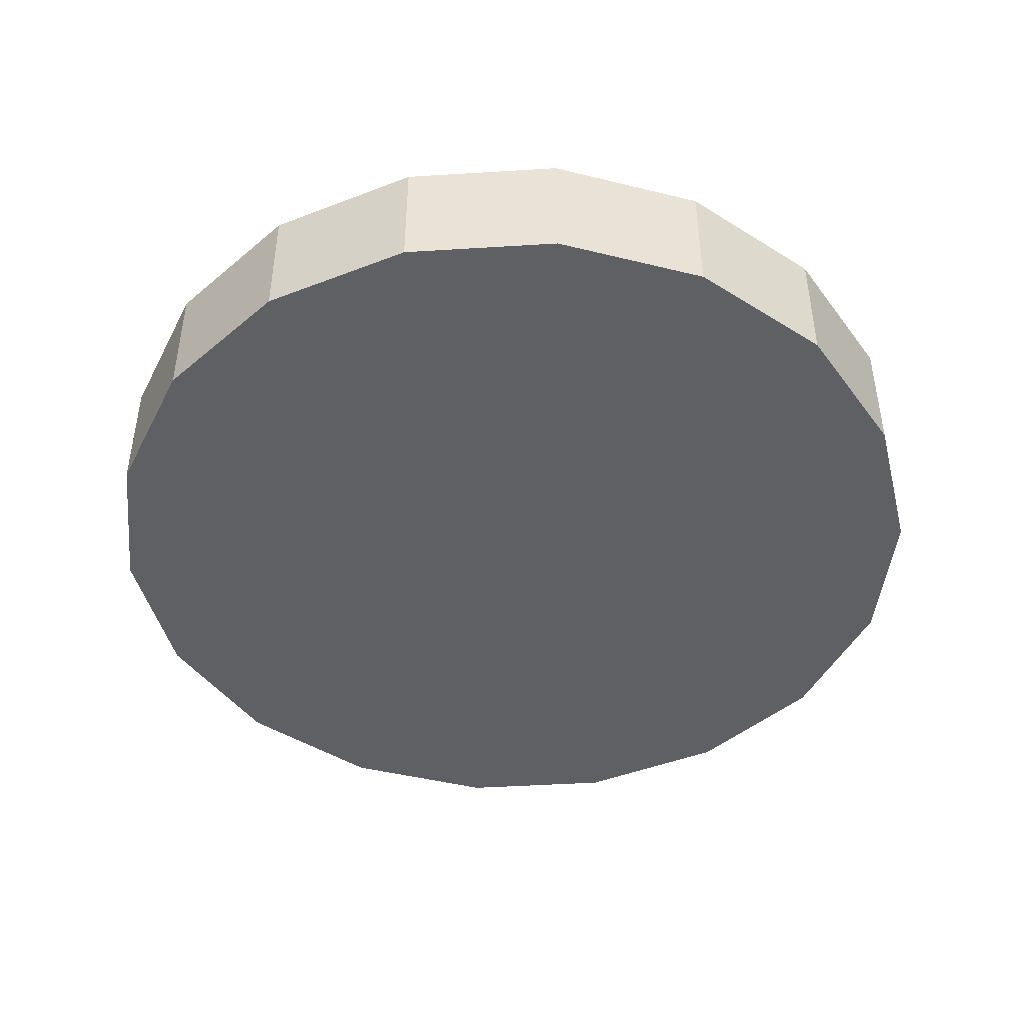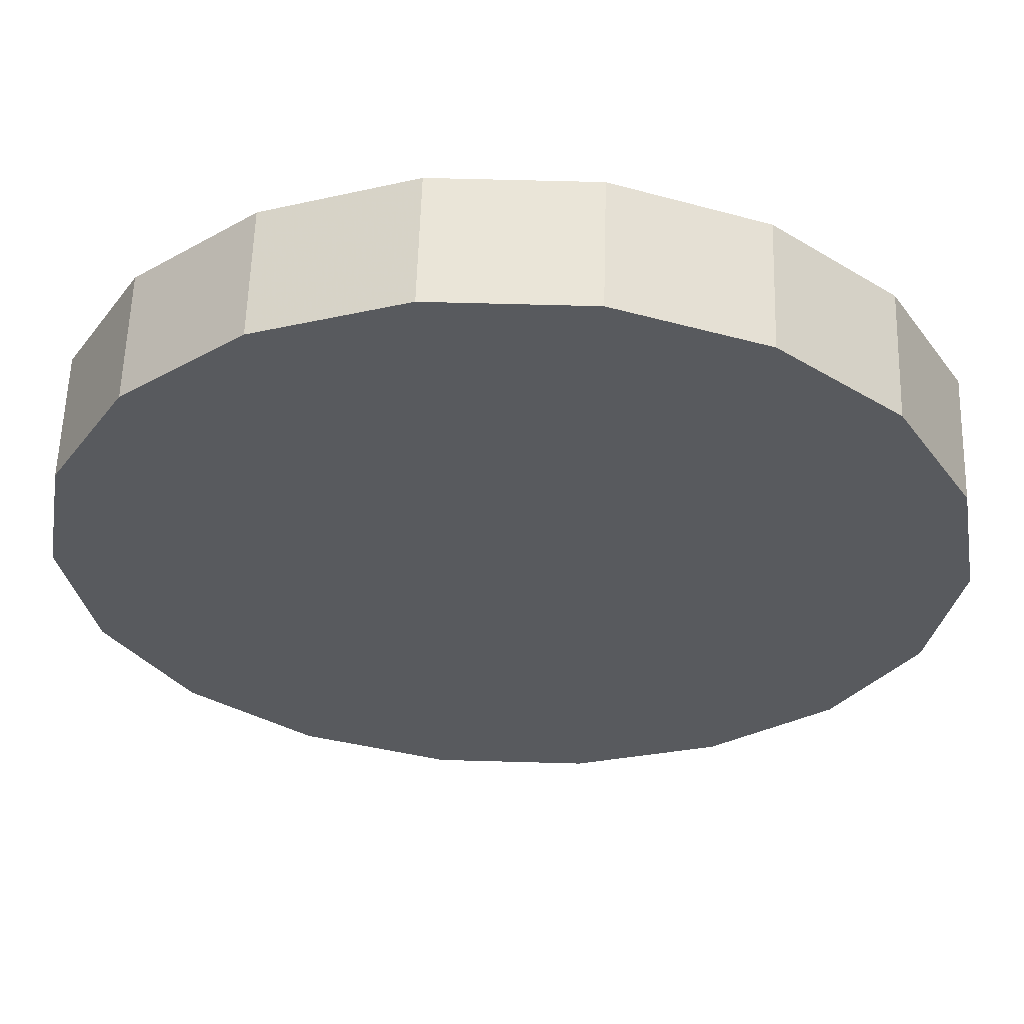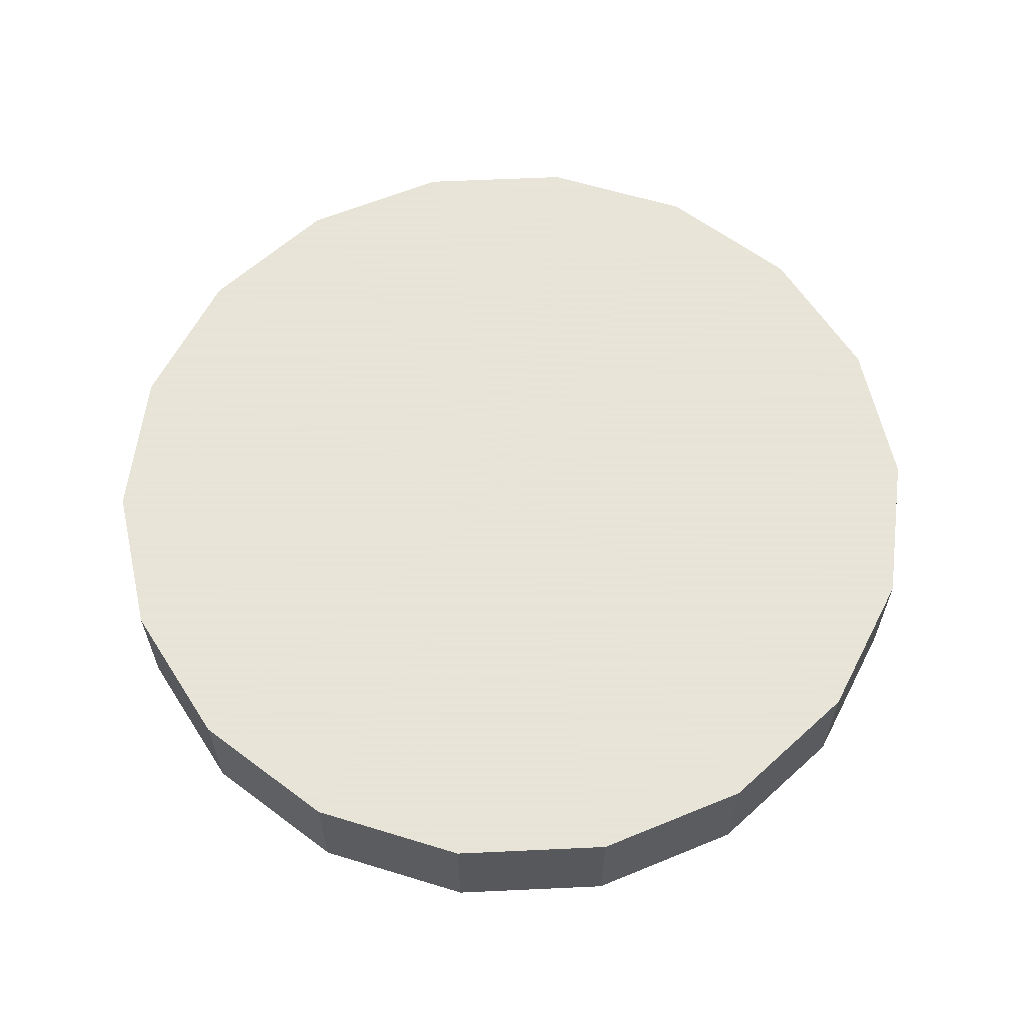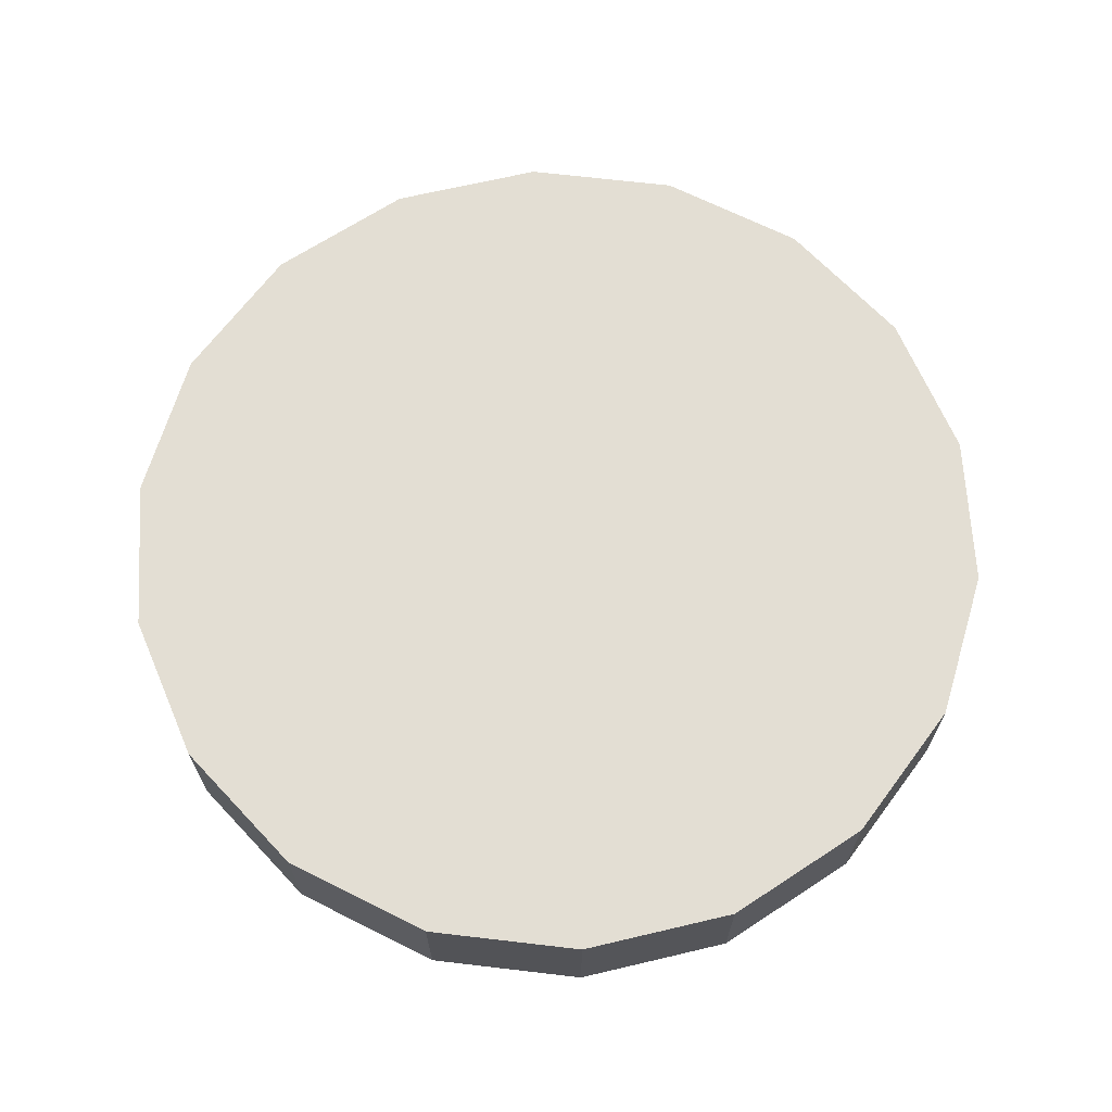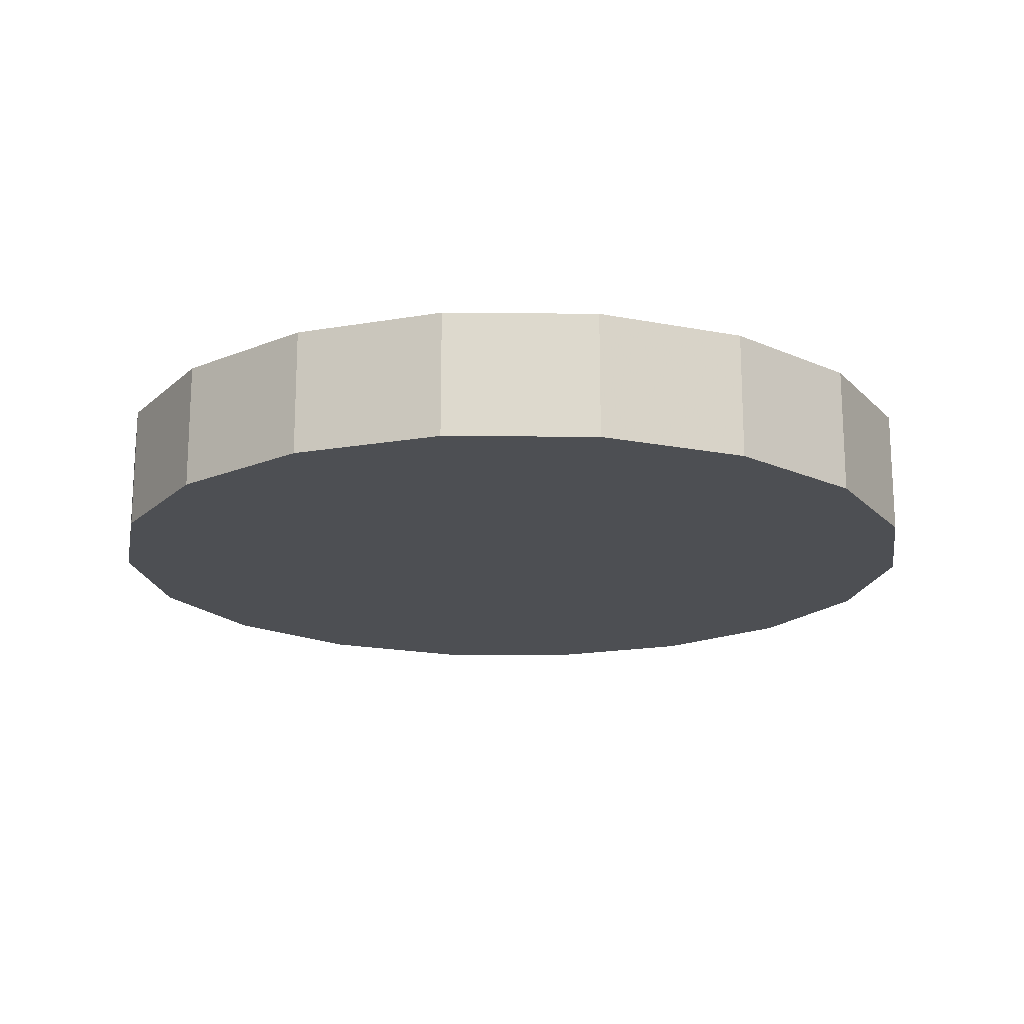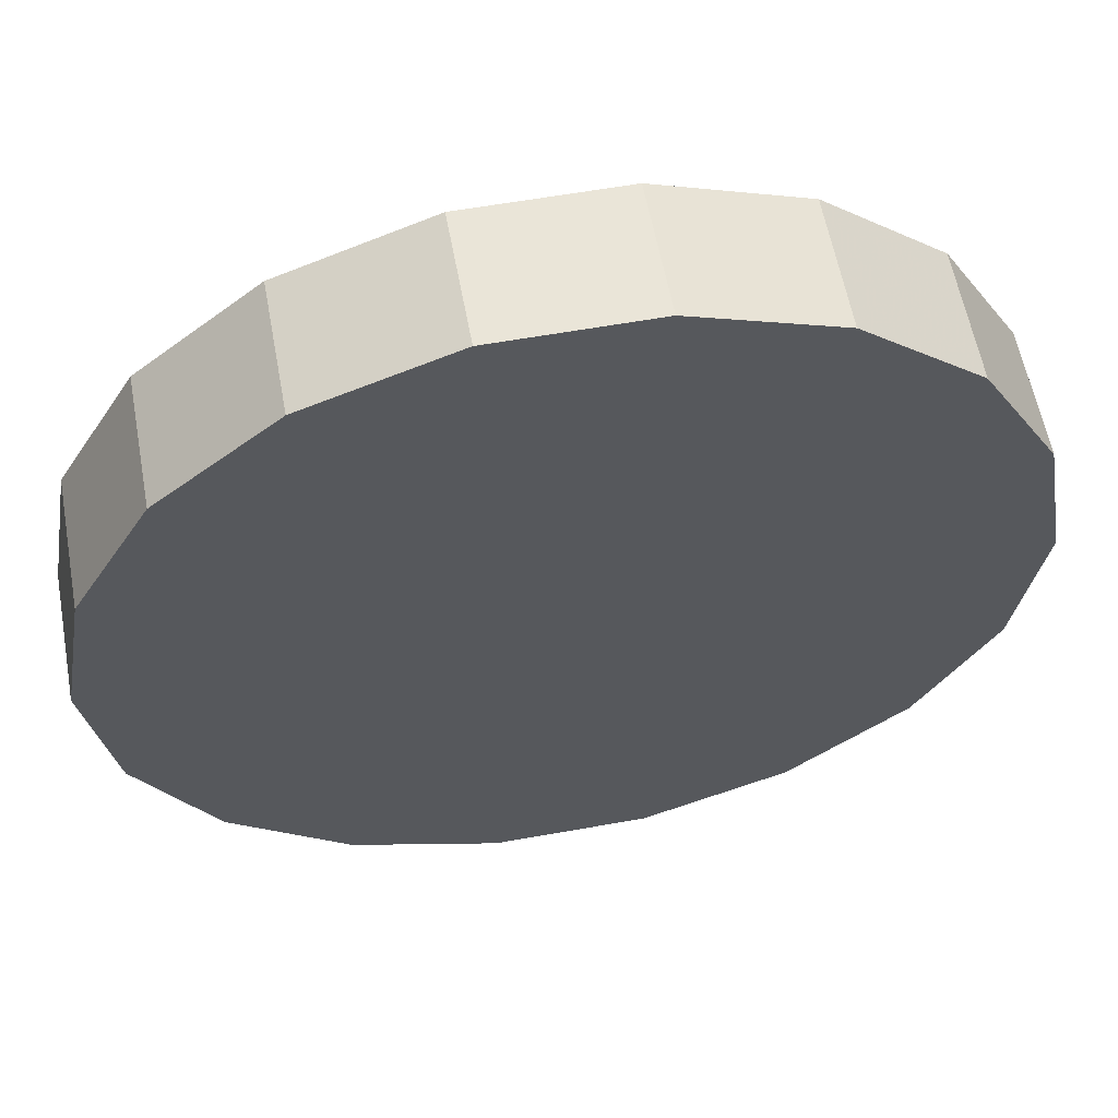
<metadata>
{"format":"obj","ext":"obj","renderer":"f3d","projection":"perspective","resolution":1024,"background":"white","views":[{"elev":-45.2,"azim":-135.9,"up":"+Z"},{"elev":59.1,"azim":1.7,"up":"+Y"},{"elev":61.4,"azim":-2.7,"up":"+Z"},{"elev":67.3,"azim":126.7,"up":"+Z"},{"elev":-17.8,"azim":98.9,"up":"+Z"},{"elev":59.1,"azim":169.5,"up":"+Y"}]}
</metadata>
<code>
v  48.83 410.3 0
v  83.97 410.3 0
v  81.85 398.3 0
v  75.75 387.7 0
v  66.4 379.9 0
v  54.94 375.7 0
v  42.73 375.7 0
v  31.27 379.9 0
v  21.92 387.7 0
v  15.82 398.3 0
v  13.7 410.3 0
v  15.82 422.3 0
v  21.92 432.9 0
v  31.27 440.7 0
v  42.73 444.9 0
v  54.94 444.9 0
v  66.4 440.7 0
v  75.75 432.9 0
v  81.85 422.3 0
v  83.97 410.3 -2.029
v  81.85 398.3 -2.029
v  75.75 387.7 -2.029
v  66.4 379.9 -2.029
v  54.94 375.7 -2.029
v  42.73 375.7 -2.029
v  31.27 379.9 -2.029
v  21.92 387.7 -2.029
v  15.82 398.3 -2.029
v  13.7 410.3 -2.029
v  15.82 422.3 -2.029
v  21.92 432.9 -2.029
v  31.27 440.7 -2.029
v  42.73 444.9 -2.029
v  54.94 444.9 -2.029
v  66.4 440.7 -2.029
v  75.75 432.9 -2.029
v  81.85 422.3 -2.029
v  83.97 410.3 -4.057
v  81.85 398.3 -4.057
v  75.75 387.7 -4.057
v  66.4 379.9 -4.057
v  54.94 375.7 -4.057
v  42.73 375.7 -4.057
v  31.27 379.9 -4.057
v  21.92 387.7 -4.057
v  15.82 398.3 -4.057
v  13.7 410.3 -4.057
v  15.82 422.3 -4.057
v  21.92 432.9 -4.057
v  31.27 440.7 -4.057
v  42.73 444.9 -4.057
v  54.94 444.9 -4.057
v  66.4 440.7 -4.057
v  75.75 432.9 -4.057
v  81.85 422.3 -4.057
v  83.97 410.3 -6.086
v  81.85 398.3 -6.086
v  75.75 387.7 -6.086
v  66.4 379.9 -6.086
v  54.94 375.7 -6.086
v  42.73 375.7 -6.086
v  31.27 379.9 -6.086
v  21.92 387.7 -6.086
v  15.82 398.3 -6.086
v  13.7 410.3 -6.086
v  15.82 422.3 -6.086
v  21.92 432.9 -6.086
v  31.27 440.7 -6.086
v  42.73 444.9 -6.086
v  54.94 444.9 -6.086
v  66.4 440.7 -6.086
v  75.75 432.9 -6.086
v  81.85 422.3 -6.086
v  83.97 410.3 -8.115
v  81.85 398.3 -8.115
v  75.75 387.7 -8.115
v  66.4 379.9 -8.115
v  54.94 375.7 -8.115
v  42.73 375.7 -8.115
v  31.27 379.9 -8.115
v  21.92 387.7 -8.115
v  15.82 398.3 -8.115
v  13.7 410.3 -8.115
v  15.82 422.3 -8.115
v  21.92 432.9 -8.115
v  31.27 440.7 -8.115
v  42.73 444.9 -8.115
v  54.94 444.9 -8.115
v  66.4 440.7 -8.115
v  75.75 432.9 -8.115
v  81.85 422.3 -8.115
v  83.97 410.3 -10.14
v  81.85 398.3 -10.14
v  75.75 387.7 -10.14
v  66.4 379.9 -10.14
v  54.94 375.7 -10.14
v  42.73 375.7 -10.14
v  31.27 379.9 -10.14
v  21.92 387.7 -10.14
v  15.82 398.3 -10.14
v  13.7 410.3 -10.14
v  15.82 422.3 -10.14
v  21.92 432.9 -10.14
v  31.27 440.7 -10.14
v  42.73 444.9 -10.14
v  54.94 444.9 -10.14
v  66.4 440.7 -10.14
v  75.75 432.9 -10.14
v  81.85 422.3 -10.14
v  48.83 410.3 -10.14
g Cylinder01
f 1 3 2
f 1 4 3
f 1 5 4
f 1 6 5
f 1 7 6
f 1 8 7
f 1 9 8
f 1 10 9
f 1 11 10
f 1 12 11
f 1 13 12
f 1 14 13
f 1 15 14
f 1 16 15
f 1 17 16
f 1 18 17
f 1 19 18
f 1 2 19
f 2 21 20
f 2 3 21
f 3 22 21
f 3 4 22
f 4 23 22
f 4 5 23
f 5 24 23
f 5 6 24
f 6 25 24
f 6 7 25
f 7 26 25
f 7 8 26
f 8 27 26
f 8 9 27
f 9 28 27
f 9 10 28
f 10 29 28
f 10 11 29
f 11 30 29
f 11 12 30
f 12 31 30
f 12 13 31
f 13 32 31
f 13 14 32
f 14 33 32
f 14 15 33
f 15 34 33
f 15 16 34
f 16 35 34
f 16 17 35
f 17 36 35
f 17 18 36
f 18 37 36
f 18 19 37
f 19 20 37
f 19 2 20
f 20 39 38
f 20 21 39
f 21 40 39
f 21 22 40
f 22 41 40
f 22 23 41
f 23 42 41
f 23 24 42
f 24 43 42
f 24 25 43
f 25 44 43
f 25 26 44
f 26 45 44
f 26 27 45
f 27 46 45
f 27 28 46
f 28 47 46
f 28 29 47
f 29 48 47
f 29 30 48
f 30 49 48
f 30 31 49
f 31 50 49
f 31 32 50
f 32 51 50
f 32 33 51
f 33 52 51
f 33 34 52
f 34 53 52
f 34 35 53
f 35 54 53
f 35 36 54
f 36 55 54
f 36 37 55
f 37 38 55
f 37 20 38
f 38 57 56
f 38 39 57
f 39 58 57
f 39 40 58
f 40 59 58
f 40 41 59
f 41 60 59
f 41 42 60
f 42 61 60
f 42 43 61
f 43 62 61
f 43 44 62
f 44 63 62
f 44 45 63
f 45 64 63
f 45 46 64
f 46 65 64
f 46 47 65
f 47 66 65
f 47 48 66
f 48 67 66
f 48 49 67
f 49 68 67
f 49 50 68
f 50 69 68
f 50 51 69
f 51 70 69
f 51 52 70
f 52 71 70
f 52 53 71
f 53 72 71
f 53 54 72
f 54 73 72
f 54 55 73
f 55 56 73
f 55 38 56
f 56 75 74
f 56 57 75
f 57 76 75
f 57 58 76
f 58 77 76
f 58 59 77
f 59 78 77
f 59 60 78
f 60 79 78
f 60 61 79
f 61 80 79
f 61 62 80
f 62 81 80
f 62 63 81
f 63 82 81
f 63 64 82
f 64 83 82
f 64 65 83
f 65 84 83
f 65 66 84
f 66 85 84
f 66 67 85
f 67 86 85
f 67 68 86
f 68 87 86
f 68 69 87
f 69 88 87
f 69 70 88
f 70 89 88
f 70 71 89
f 71 90 89
f 71 72 90
f 72 91 90
f 72 73 91
f 73 74 91
f 73 56 74
f 74 93 92
f 74 75 93
f 75 94 93
f 75 76 94
f 76 95 94
f 76 77 95
f 77 96 95
f 77 78 96
f 78 97 96
f 78 79 97
f 79 98 97
f 79 80 98
f 80 99 98
f 80 81 99
f 81 100 99
f 81 82 100
f 82 101 100
f 82 83 101
f 83 102 101
f 83 84 102
f 84 103 102
f 84 85 103
f 85 104 103
f 85 86 104
f 86 105 104
f 86 87 105
f 87 106 105
f 87 88 106
f 88 107 106
f 88 89 107
f 89 108 107
f 89 90 108
f 90 109 108
f 90 91 109
f 91 92 109
f 91 74 92
f 110 92 93
f 110 93 94
f 110 94 95
f 110 95 96
f 110 96 97
f 110 97 98
f 110 98 99
f 110 99 100
f 110 100 101
f 110 101 102
f 110 102 103
f 110 103 104
f 110 104 105
f 110 105 106
f 110 106 107
f 110 107 108
f 110 108 109
f 110 109 92
g

</code>
